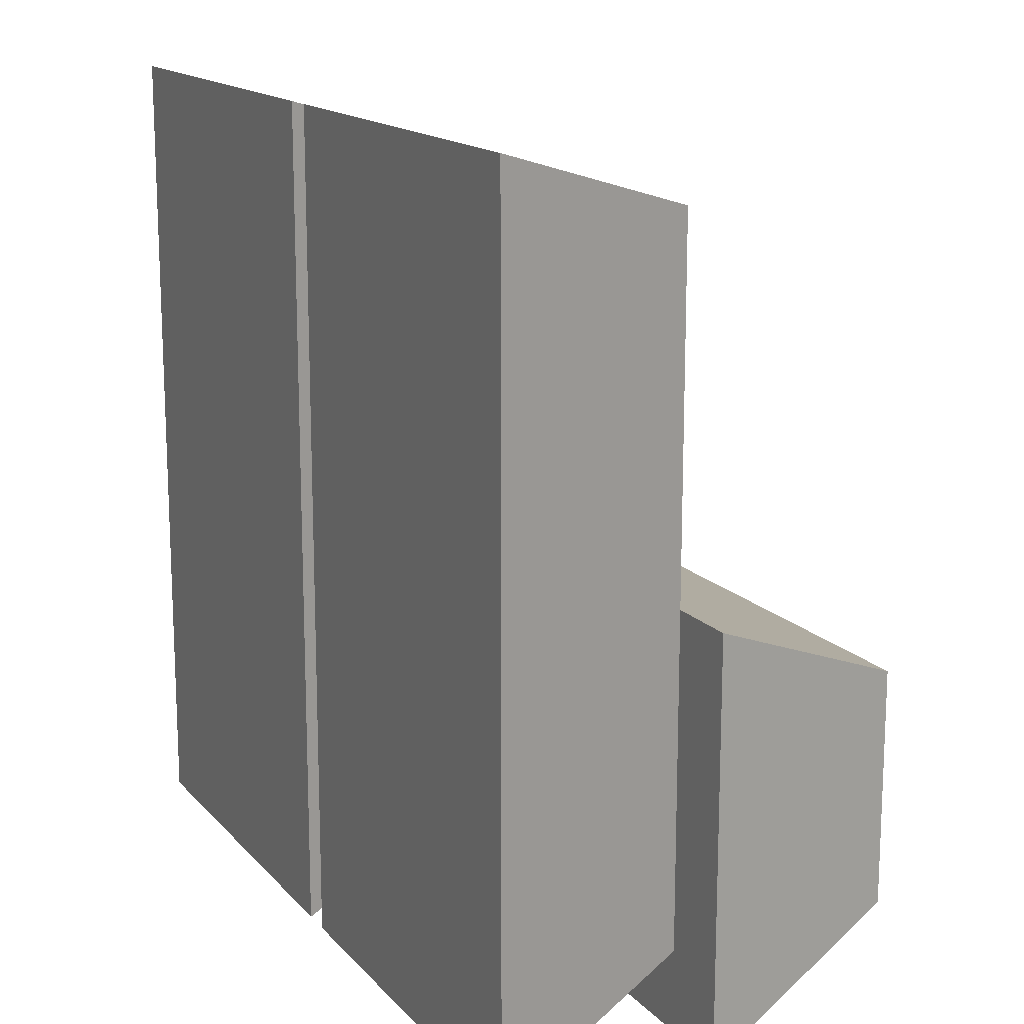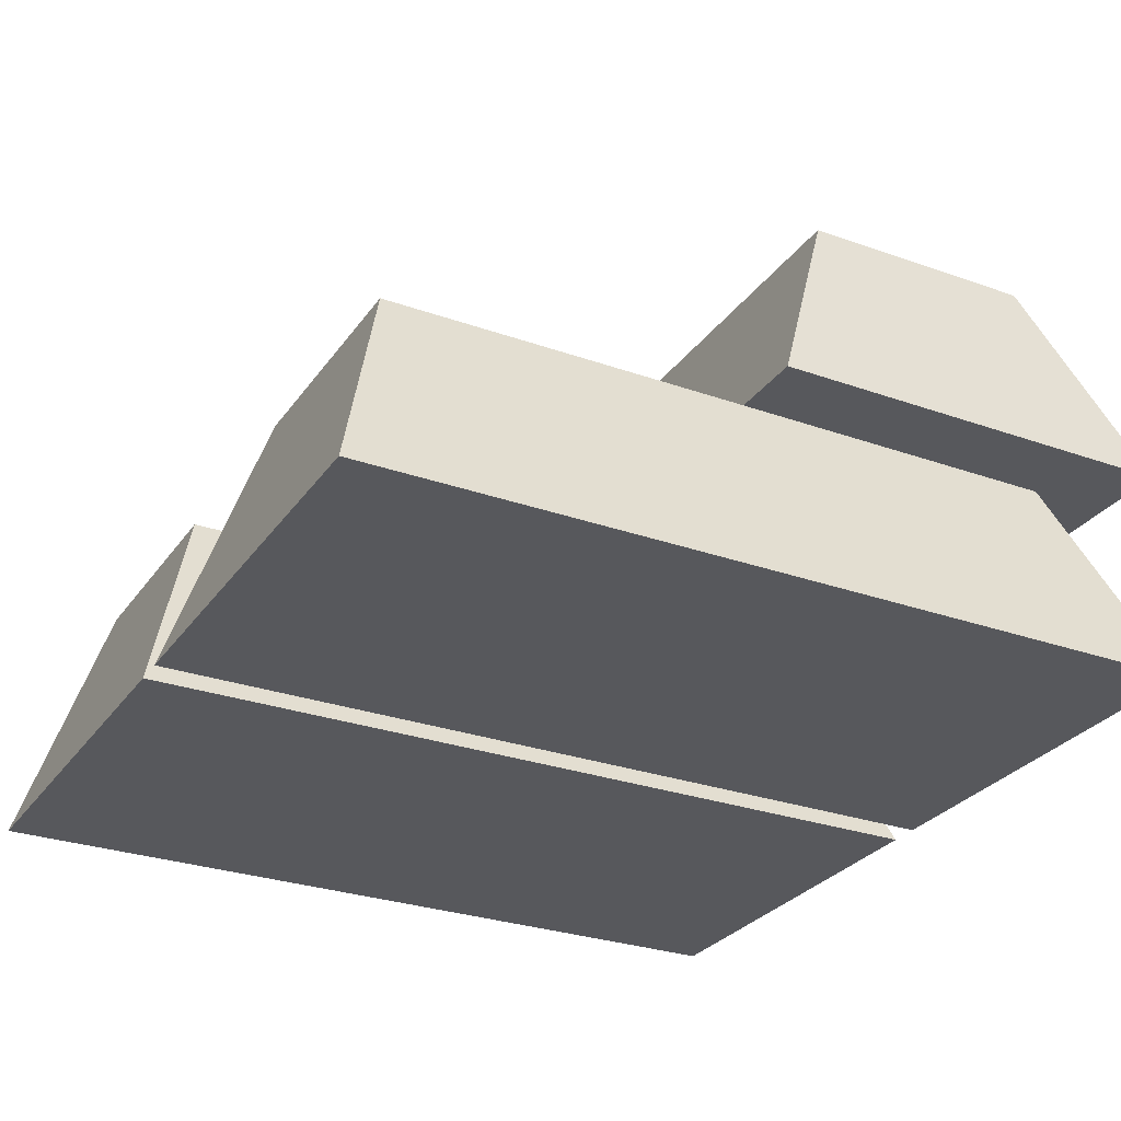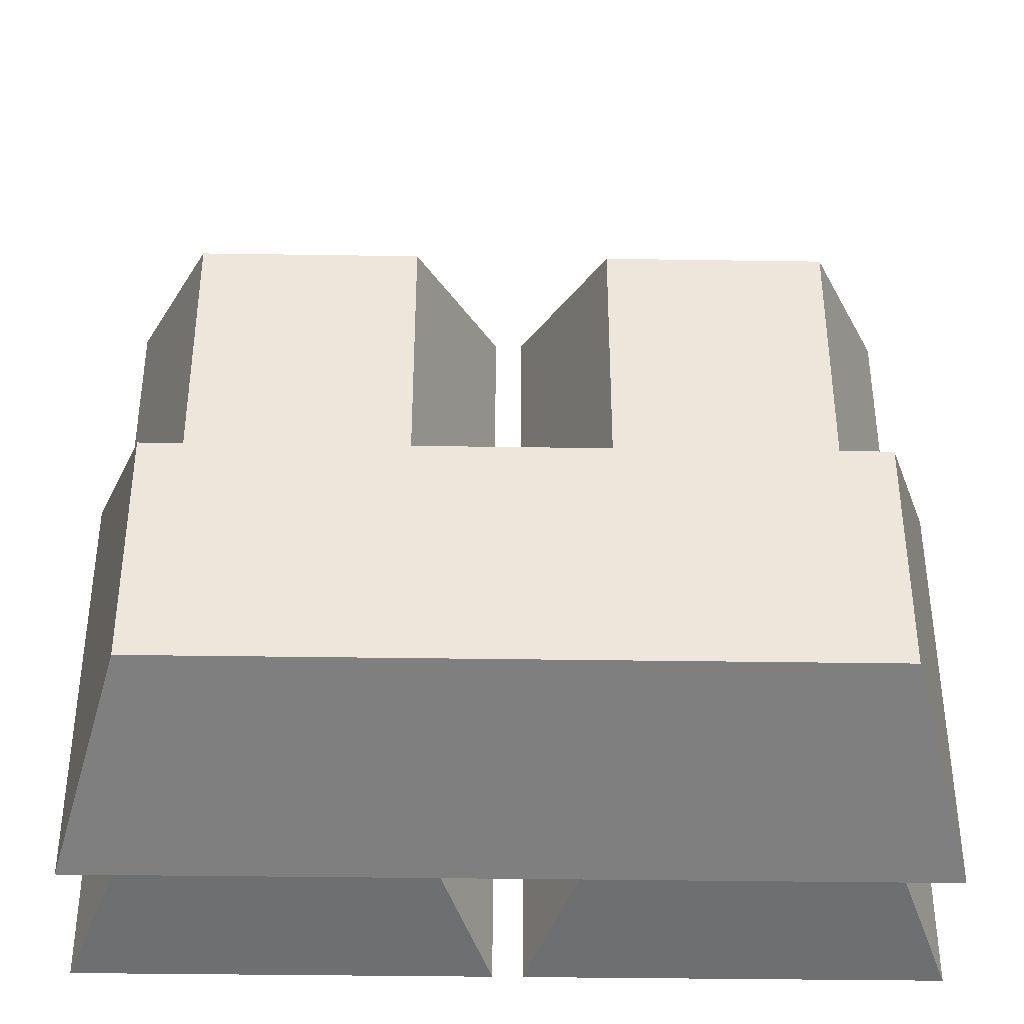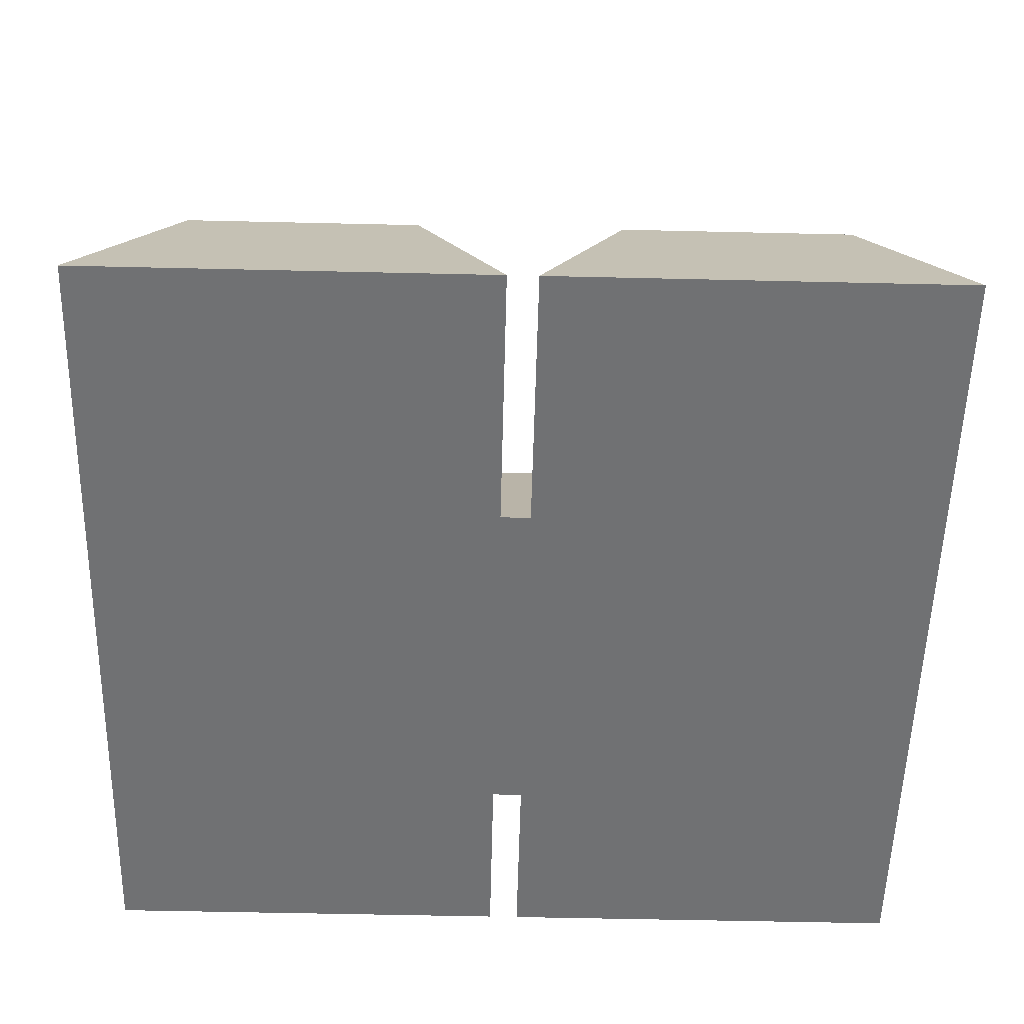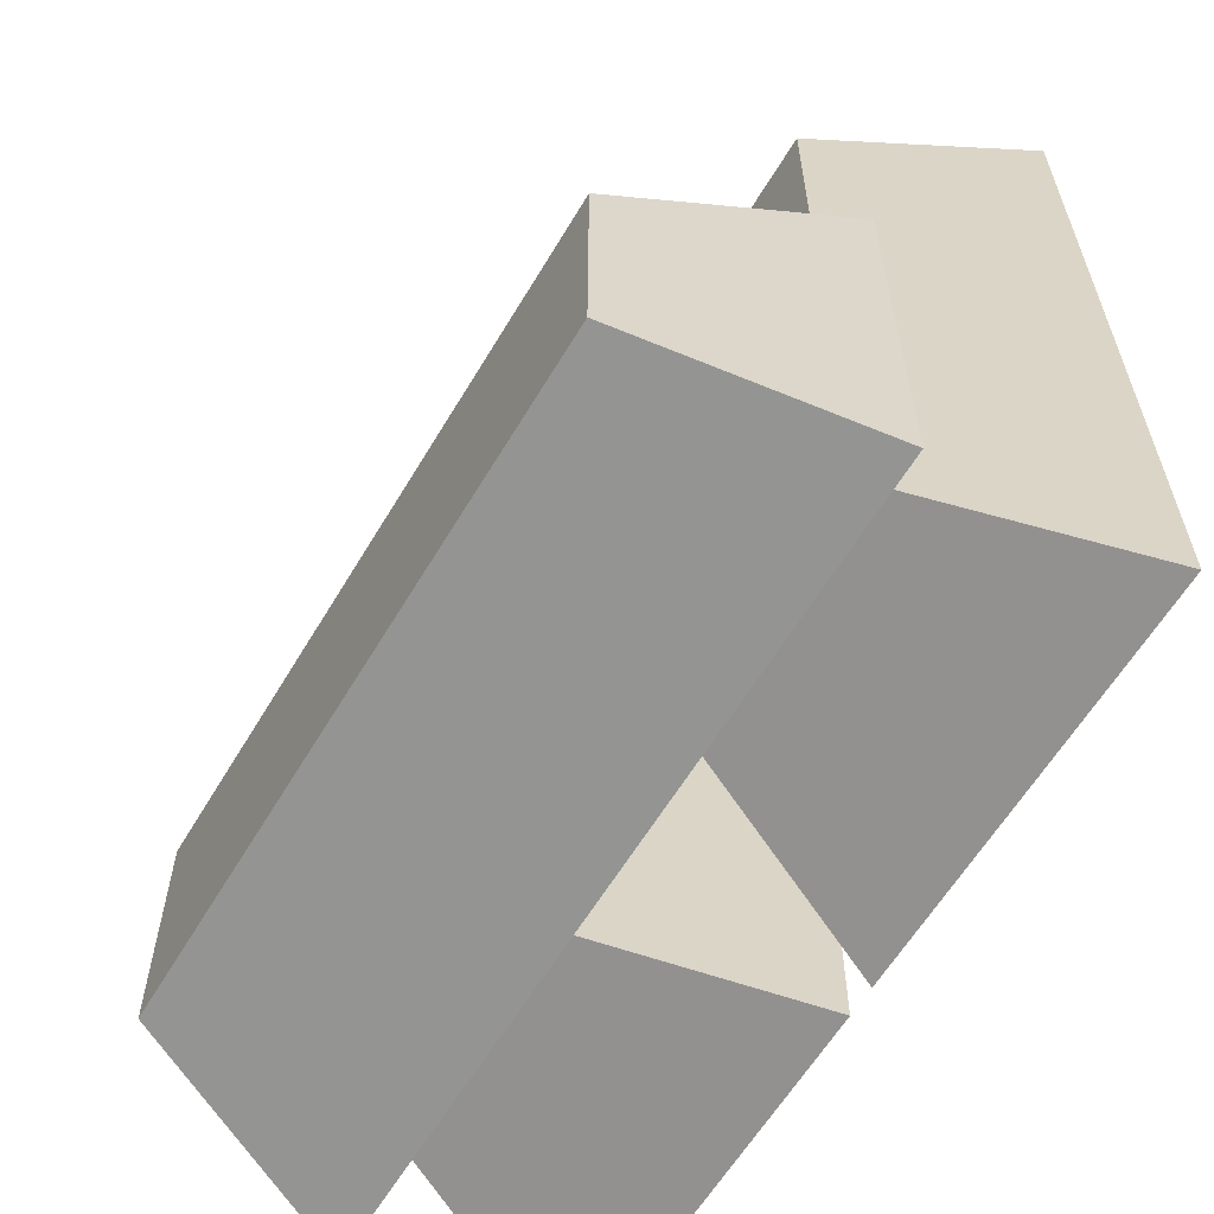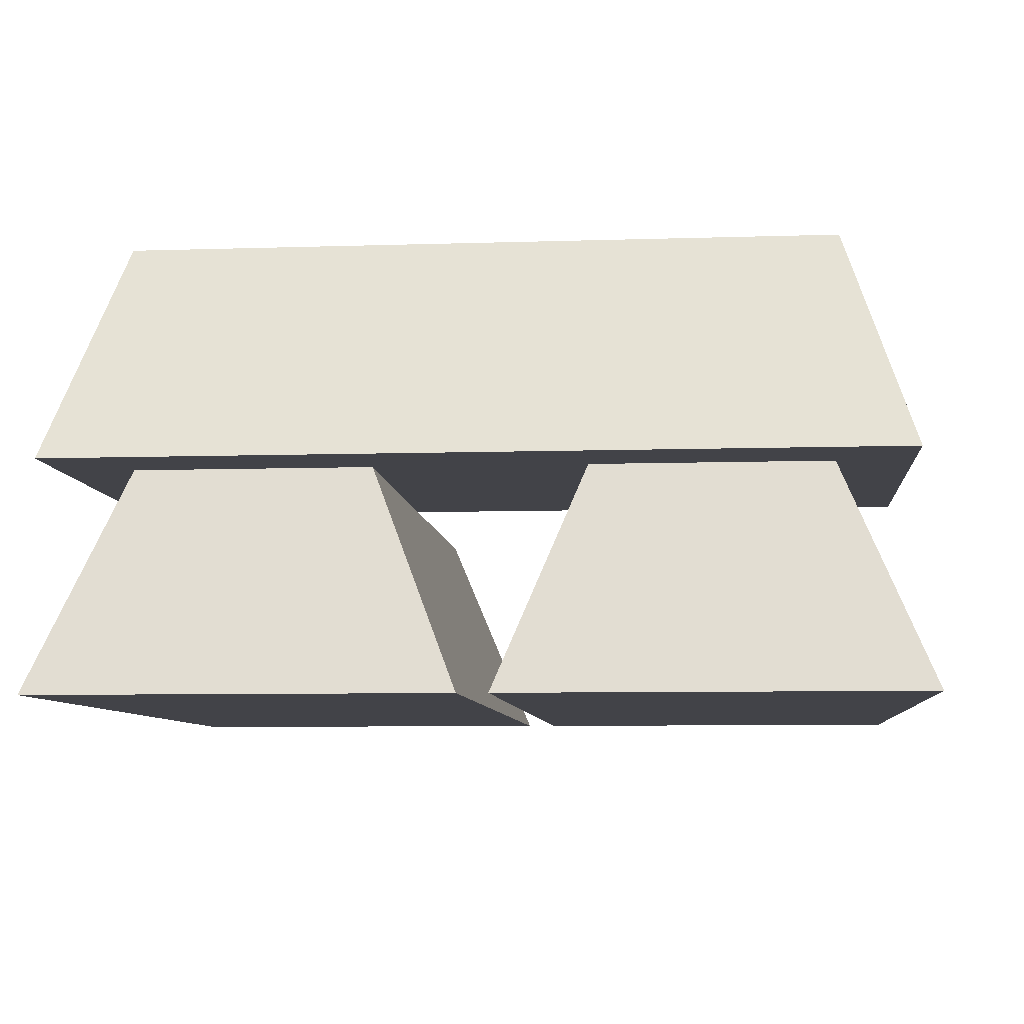
<metadata>
{"format":"obj","ext":"obj","renderer":"f3d","projection":"perspective","resolution":1024,"background":"white","views":[{"elev":15.3,"azim":63.7,"up":"+Z"},{"elev":-28.5,"azim":61.9,"up":"+Y"},{"elev":-37.8,"azim":178.9,"up":"+Z"},{"elev":-55.1,"azim":-1.4,"up":"+Y"},{"elev":-60.9,"azim":-120.7,"up":"+Z"},{"elev":-7.6,"azim":-174.8,"up":"+Y"}]}
</metadata>
<code>
o Cube.011_Cube.002
v 0.466 -0.25 -0.01698
v 0.3913 0 -0.1175
v -0.466 -0.25 -0.01698
v -0.3913 0 -0.1175
v 0.466 -0.25 -0.483
v 0.3913 0 -0.3825
v -0.466 -0.25 -0.483
v -0.3913 0 -0.3825
f 1 4 3
f 4 7 3
f 7 6 5
f 6 1 5
f 7 1 3
f 4 6 8
f 1 2 4
f 4 8 7
f 7 8 6
f 6 2 1
f 7 5 1
f 4 2 6
o Cube.006_Cube.002
v 0.483 -0.5 -0.466
v 0.3825 -0.25 -0.3913
v 0.483 -0.5 0.466
v 0.3825 -0.25 0.3913
v 0.01698 -0.5 -0.466
v 0.1175 -0.25 -0.3913
v 0.01698 -0.5 0.466
v 0.1175 -0.25 0.3913
f 9 12 11
f 12 15 11
f 15 14 13
f 14 9 13
f 15 9 11
f 12 14 16
f 9 10 12
f 12 16 15
f 15 16 14
f 14 10 9
f 15 13 9
f 12 10 14
o Cube.005_Cube.002
v -0.483 -0.5 0.466
v -0.3825 -0.25 0.3913
v -0.483 -0.5 -0.466
v -0.3825 -0.25 -0.3913
v -0.01698 -0.5 0.466
v -0.1175 -0.25 0.3913
v -0.01698 -0.5 -0.466
v -0.1175 -0.25 -0.3913
f 17 20 19
f 20 23 19
f 23 22 21
f 22 17 21
f 23 17 19
f 20 22 24
f 17 18 20
f 20 24 23
f 23 24 22
f 22 18 17
f 23 21 17
f 20 18 22

</code>
